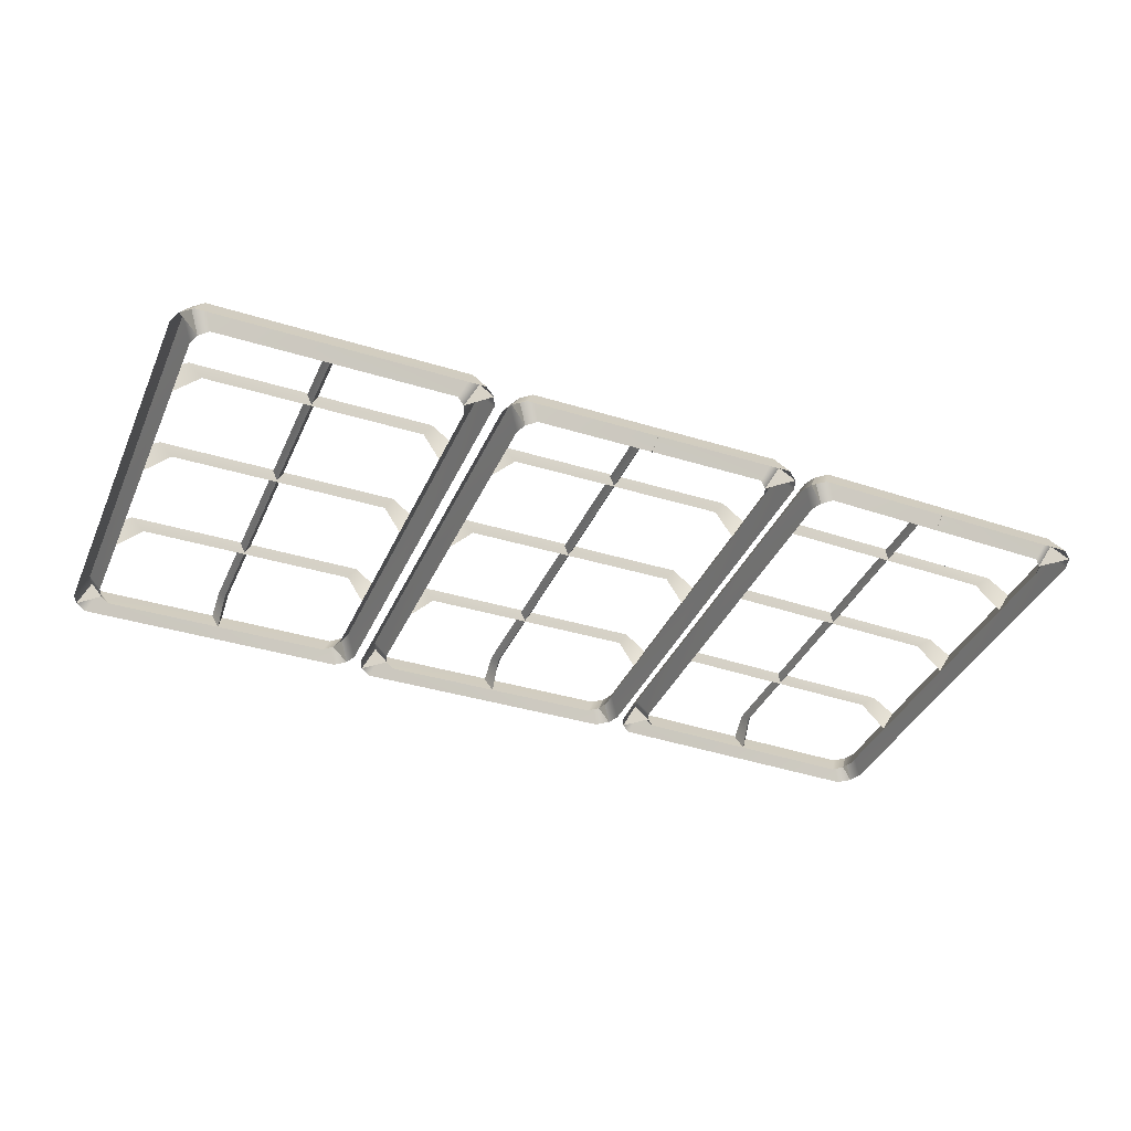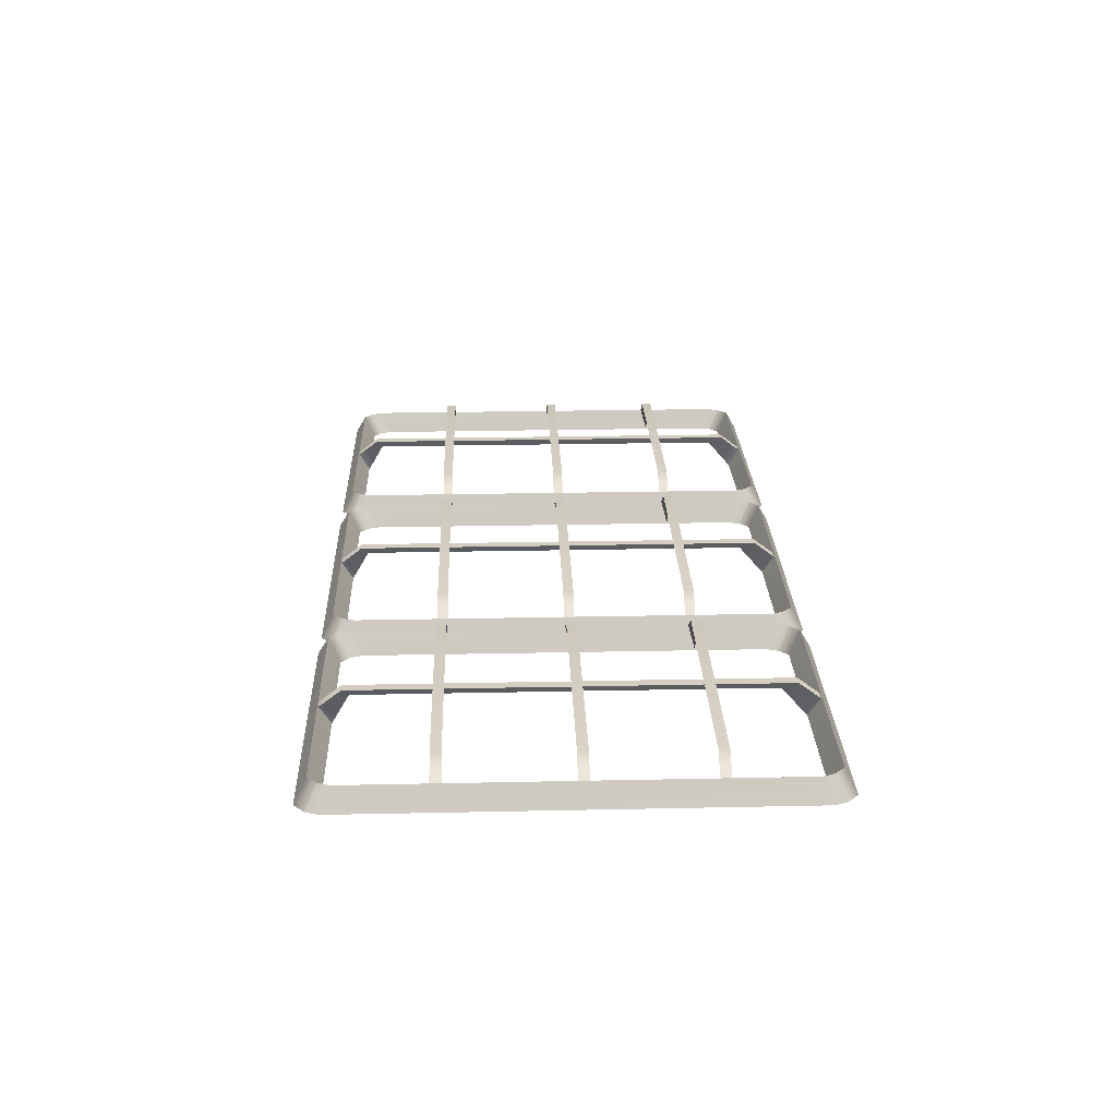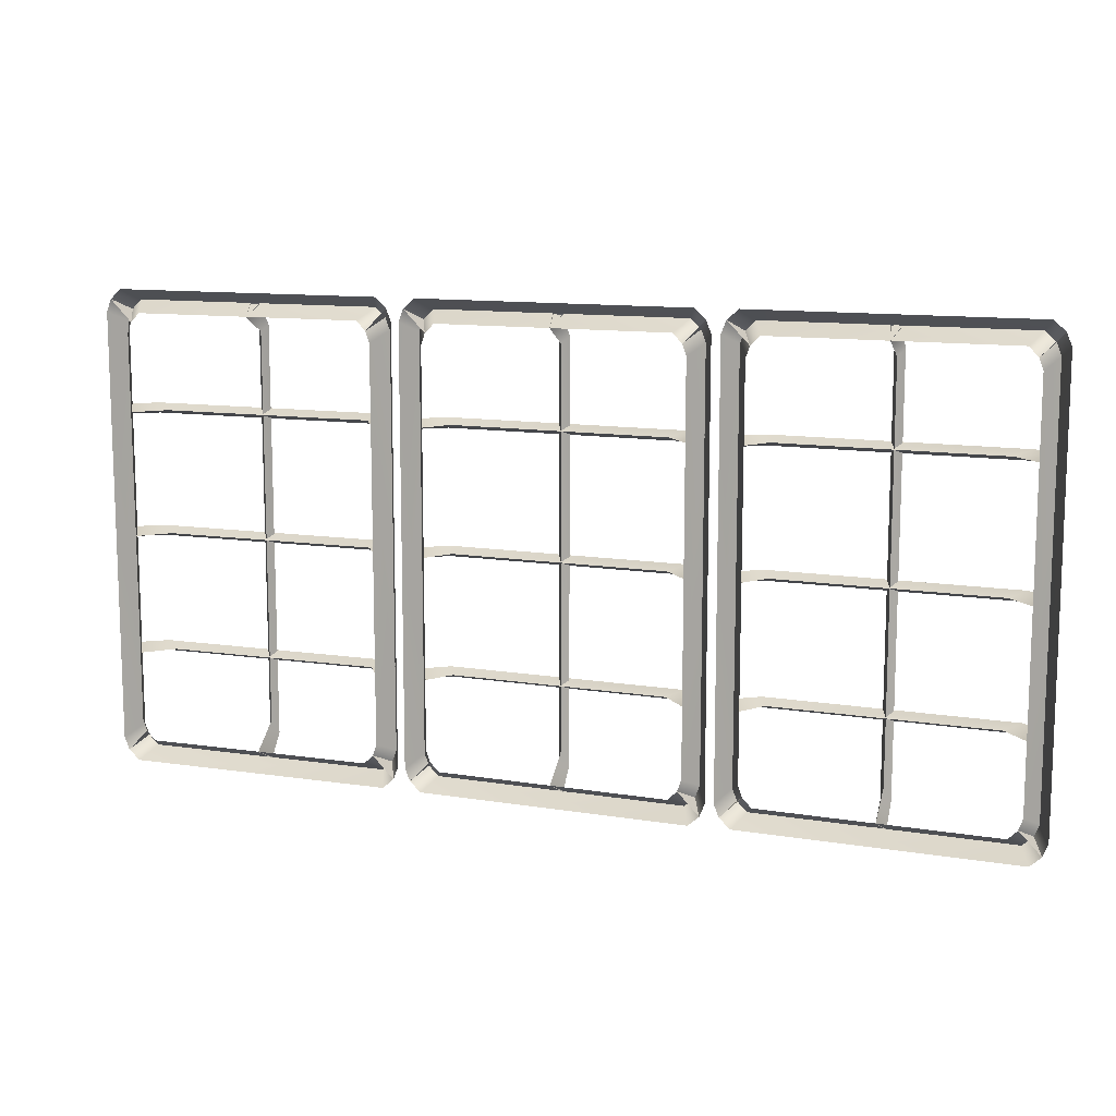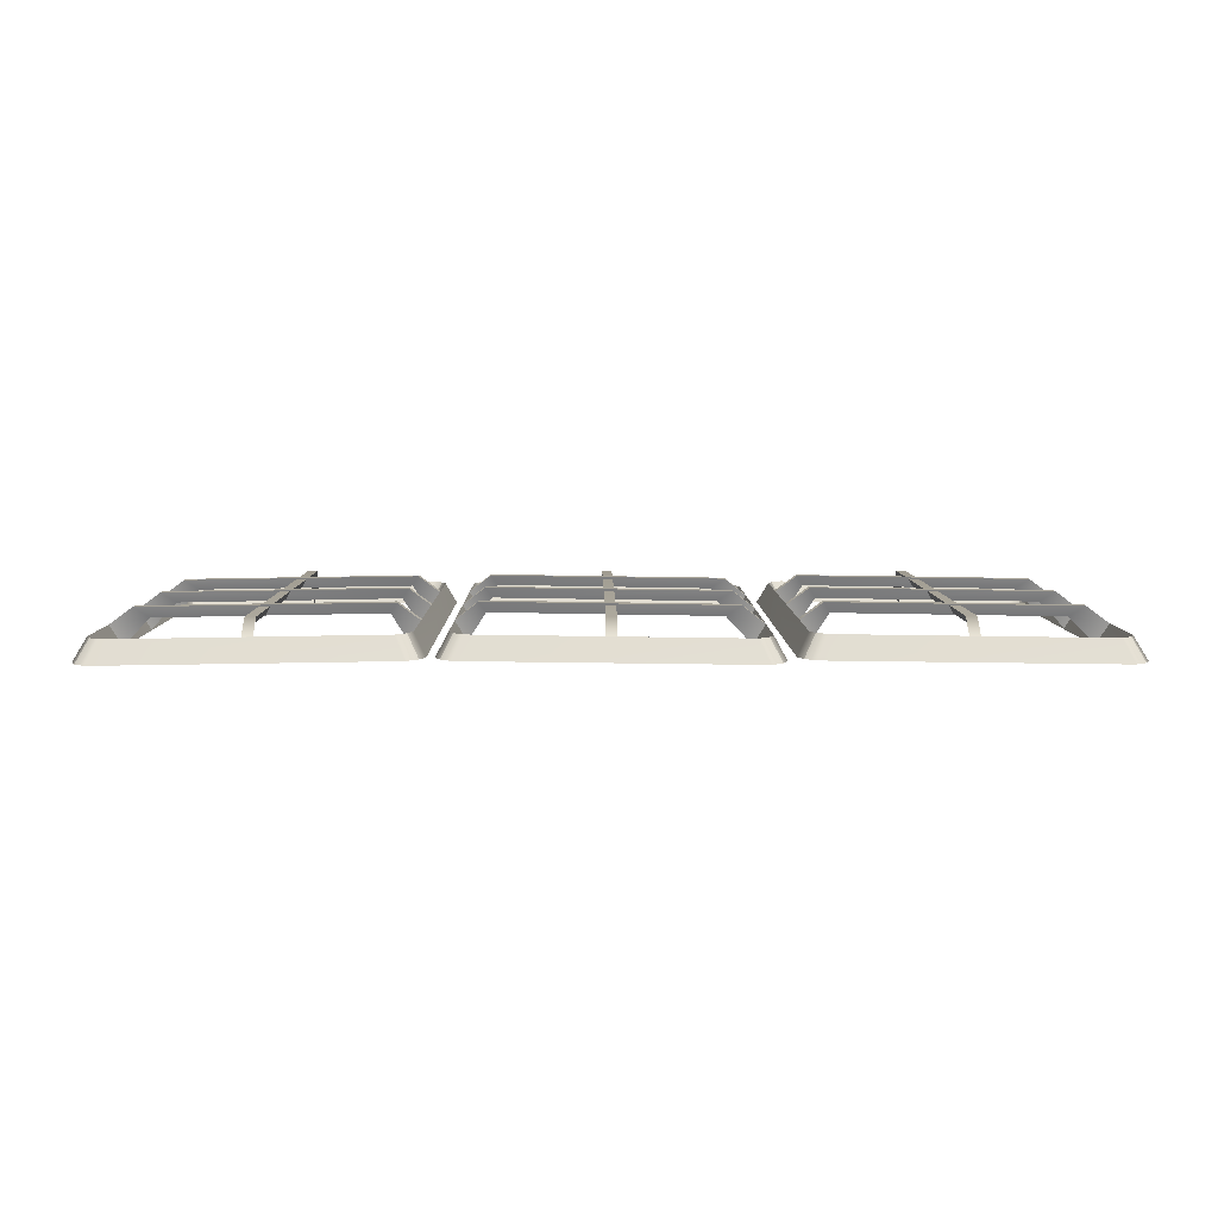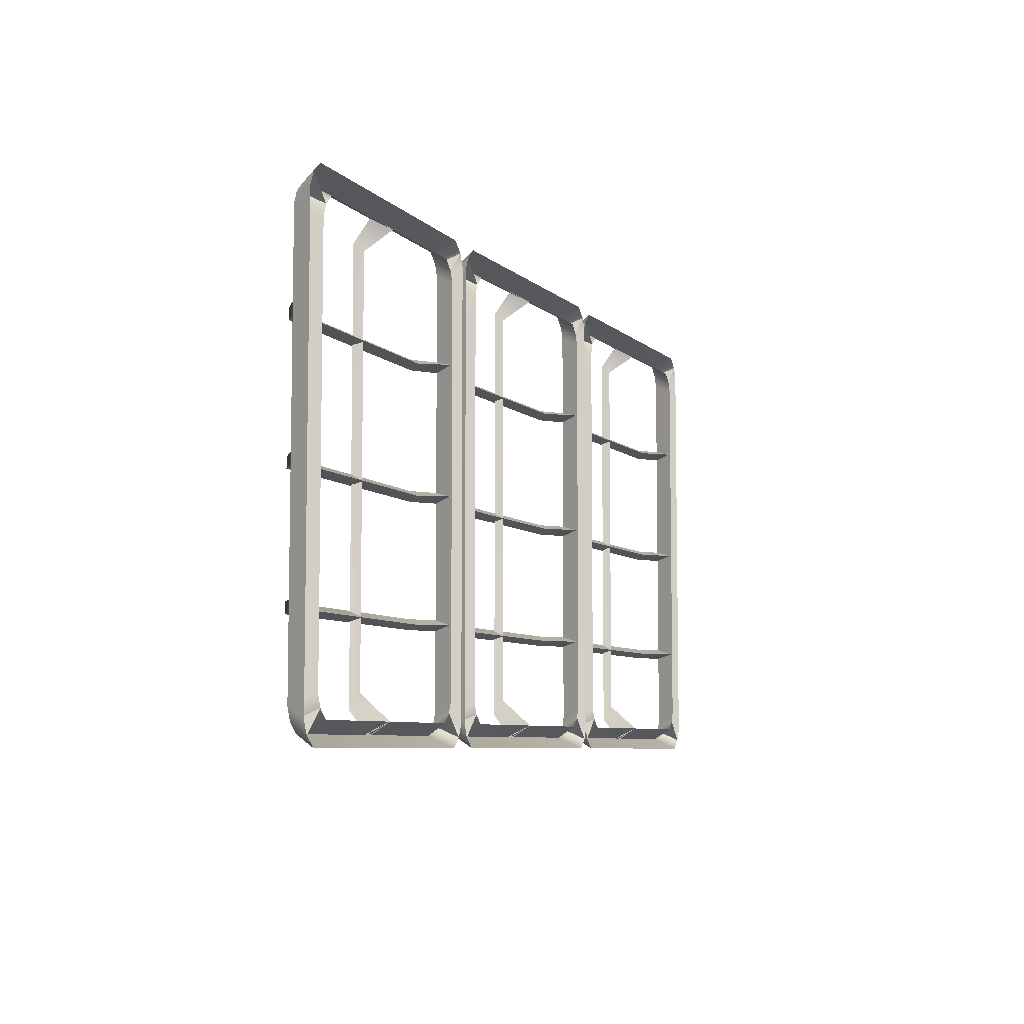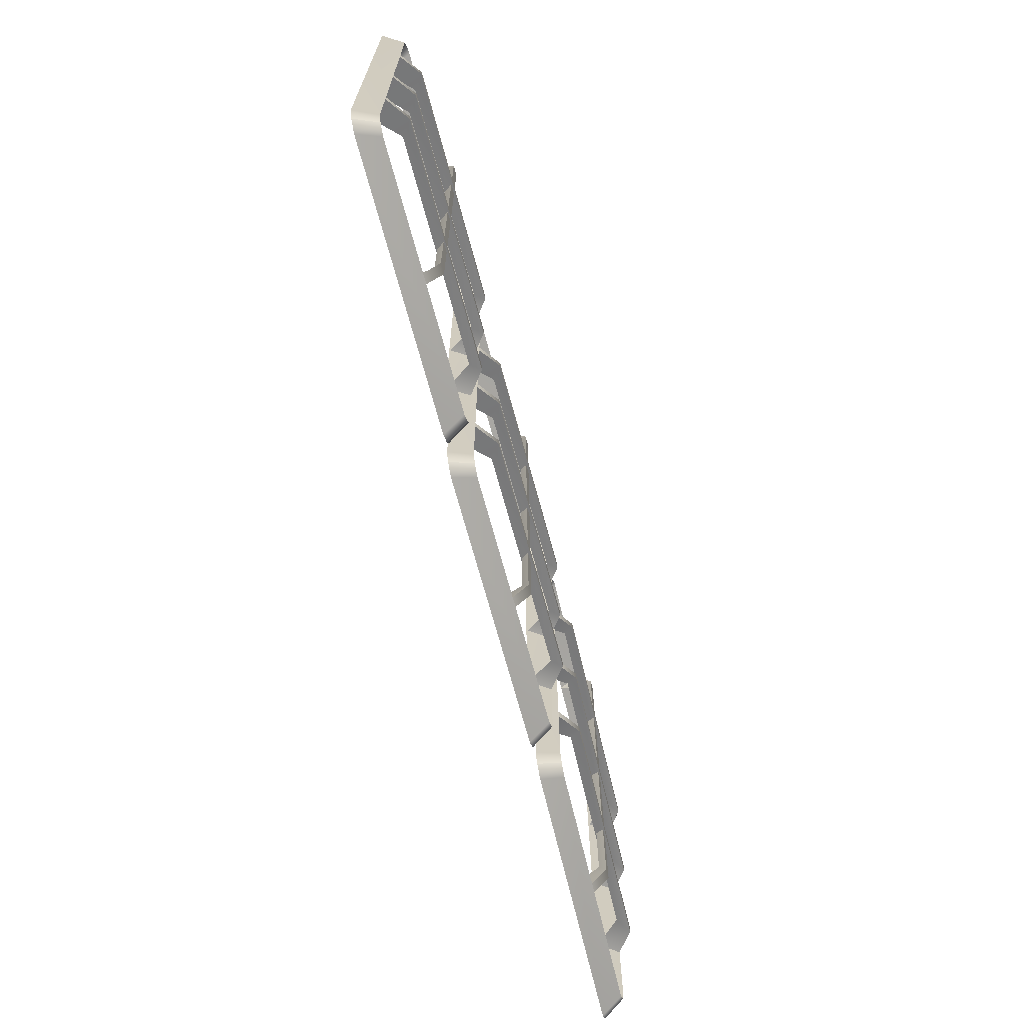
<metadata>
{"format":"obj","ext":"obj","renderer":"f3d","projection":"perspective","resolution":1024,"background":"white","views":[{"elev":-38.1,"azim":157.7,"up":"+Y"},{"elev":24.3,"azim":88.0,"up":"+Y"},{"elev":11.6,"azim":20.9,"up":"+Z"},{"elev":6.5,"azim":-0.6,"up":"+Y"},{"elev":-6.8,"azim":-66.8,"up":"+Z"},{"elev":-68.5,"azim":104.2,"up":"+Z"}]}
</metadata>
<code>
v 0.4949 140.1 32.34
v -0.06333 138.2 33.46
v -0.06333 138.2 75.67
v 0.4949 140.1 76.79
v -0.4949 140.2 32.34
v -0.4949 140.2 76.79
v 0.4949 141.8 34.47
v -0.06333 141 35.89
v -0.4949 141.8 34.47
v 0.4948 141.8 74.66
v -0.06333 141 74.04
v -0.4949 141.8 74.66
v 13.78 140.1 66.66
v 12.66 138.2 66.1
v -12.66 138.5 66.1
v -13.78 140.5 66.66
v 13.78 140.2 65.67
v -13.78 140.5 65.67
v 11.65 141.8 66.66
v 10.23 140.8 66.1
v 11.65 141.8 65.67
v -11.65 142.2 66.66
v -11.03 141.1 66.1
v -11.65 142.2 65.67
v 13.78 140.1 54.51
v 12.66 138.2 53.95
v -12.66 138.5 53.95
v -13.78 140.5 54.51
v 13.78 140.2 53.52
v -13.78 140.5 53.52
v 11.65 141.8 54.51
v 10.23 140.8 53.95
v 11.65 141.8 53.52
v -11.65 142.2 54.51
v -11.03 141.1 53.95
v -11.65 142.2 53.52
v 13.78 140.1 42.83
v 12.66 138.2 42.27
v -12.66 138.5 42.26
v -13.78 140.5 42.82
v 13.78 140.2 41.84
v -13.78 140.5 41.83
v 11.65 141.8 42.83
v 10.23 140.8 42.27
v 11.65 141.8 41.84
v -11.65 142.2 42.82
v -11.03 141.1 42.26
v -11.65 142.2 41.83
v 14.4 138.1 32.22
v 13.33 140.2 33.28
v 12.27 138.1 34.35
v -12.27 138.4 34.34
v -13.33 140.5 33.28
v -14.4 138.4 32.21
v -14.4 138.4 76.91
v -13.33 140.5 75.85
v -12.27 138.4 74.78
v 14.4 138.1 76.91
v 13.33 140.2 75.85
v 12.27 138.1 74.78
v 12.33 140.2 76.79
v 13.29 138.1 77.9
v 11.37 138.1 75.67
v -12.33 140.5 76.78
v -13.29 138.4 77.89
v -11.37 138.4 75.67
v 12.33 140.2 32.34
v 11.37 138.1 33.46
v 13.29 138.1 31.23
v -12.33 140.5 32.34
v -11.37 138.4 33.45
v -13.29 138.4 31.23
v 13.78 140.2 74.68
v 12.66 138.1 73.68
v 14.89 138.1 75.69
v 13.78 140.2 34.45
v 12.66 138.1 35.45
v 14.89 138.1 33.44
v -13.78 140.5 74.68
v -14.89 138.4 75.69
v -12.66 138.4 73.68
v -13.78 140.5 34.44
v -14.89 138.4 33.44
v -12.66 138.4 35.45
v 31.01 140.1 32.34
v 30.45 138.2 33.46
v 30.45 138.2 75.67
v 31.01 140.1 76.79
v 30.02 140.2 32.34
v 30.02 140.2 76.79
v 31.01 141.8 34.47
v 30.45 141 35.89
v 30.02 141.8 34.47
v 31.01 141.8 74.66
v 30.45 141 74.04
v 30.02 141.8 74.66
v 44.29 140.1 66.66
v 43.18 138.2 66.1
v 17.85 138.5 66.1
v 16.74 140.5 66.66
v 44.29 140.2 65.67
v 16.74 140.5 65.67
v 42.17 141.7 66.66
v 40.75 140.7 66.1
v 42.17 141.7 65.67
v 18.87 142.1 66.66
v 19.49 141.1 66.1
v 18.87 142.1 65.67
v 44.29 140.1 54.51
v 43.18 138.2 53.95
v 17.85 138.5 53.95
v 16.74 140.5 54.51
v 44.29 140.2 53.52
v 16.74 140.5 53.52
v 42.17 141.7 54.51
v 40.75 140.7 53.95
v 42.17 141.7 53.52
v 18.87 142.1 54.51
v 19.49 141.1 53.95
v 18.87 142.1 53.52
v 44.29 140.1 42.83
v 43.18 138.2 42.27
v 17.85 138.5 42.26
v 16.74 140.5 42.82
v 44.29 140.2 41.84
v 16.74 140.5 41.83
v 42.17 141.7 42.83
v 40.75 140.7 42.27
v 42.17 141.7 41.84
v 18.87 142.1 42.82
v 19.49 141.1 42.26
v 18.87 142.1 41.83
v 44.92 138.1 32.22
v 43.85 140.2 33.28
v 42.79 138.1 34.35
v 18.25 138.4 34.34
v 17.18 140.5 33.28
v 16.12 138.4 32.21
v 16.12 138.4 76.91
v 17.18 140.5 75.85
v 18.25 138.4 74.78
v 44.92 138.1 76.91
v 43.85 140.2 75.85
v 42.79 138.1 74.78
v 42.85 140.2 76.79
v 43.81 138.1 77.9
v 41.89 138.1 75.67
v 18.19 140.5 76.78
v 17.23 138.4 77.89
v 19.15 138.4 75.67
v 42.85 140.2 32.34
v 41.89 138.1 33.46
v 43.81 138.1 31.23
v 18.19 140.5 32.34
v 19.15 138.4 33.45
v 17.23 138.4 31.23
v 44.29 140.2 74.68
v 43.18 138.1 73.68
v 45.41 138.1 75.69
v 44.29 140.2 34.45
v 43.18 138.1 35.45
v 45.41 138.1 33.44
v 16.74 140.5 74.68
v 15.63 138.4 75.69
v 17.85 138.4 73.68
v 16.74 140.5 34.44
v 15.63 138.4 33.44
v 17.85 138.4 35.45
v -31.01 140.1 32.34
v -30.45 138.2 33.46
v -30.45 138.2 75.67
v -31.01 140.1 76.79
v -30.02 140.2 32.34
v -30.02 140.2 76.79
v -31.01 141.8 34.47
v -30.45 141 35.89
v -30.02 141.8 34.47
v -31.01 141.8 74.66
v -30.45 141 74.04
v -30.02 141.8 74.66
v -44.29 140.1 66.66
v -43.18 138.2 66.1
v -17.85 138.5 66.1
v -16.74 140.5 66.66
v -44.29 140.2 65.67
v -16.74 140.5 65.67
v -42.17 141.7 66.66
v -40.75 140.7 66.1
v -42.17 141.7 65.67
v -18.87 142.1 66.66
v -19.49 141.1 66.1
v -18.87 142.1 65.67
v -44.29 140.1 54.51
v -43.18 138.2 53.95
v -17.85 138.5 53.95
v -16.74 140.5 54.51
v -44.29 140.2 53.52
v -16.74 140.5 53.52
v -42.17 141.7 54.51
v -40.75 140.7 53.95
v -42.17 141.7 53.52
v -18.87 142.1 54.51
v -19.49 141.1 53.95
v -18.87 142.1 53.52
v -44.29 140.1 42.83
v -43.18 138.2 42.27
v -17.85 138.5 42.26
v -16.74 140.5 42.82
v -44.29 140.2 41.84
v -16.74 140.5 41.83
v -42.17 141.7 42.83
v -40.75 140.7 42.27
v -42.17 141.7 41.84
v -18.87 142.1 42.82
v -19.49 141.1 42.26
v -18.87 142.1 41.83
v -44.92 138.1 32.22
v -43.85 140.2 33.28
v -42.79 138.1 34.35
v -18.25 138.4 34.34
v -17.18 140.5 33.28
v -16.12 138.4 32.21
v -16.12 138.4 76.91
v -17.18 140.5 75.85
v -18.25 138.4 74.78
v -44.92 138.1 76.91
v -43.85 140.2 75.85
v -42.79 138.1 74.78
v -42.85 140.2 76.79
v -43.81 138.1 77.9
v -41.89 138.1 75.67
v -18.19 140.5 76.78
v -17.23 138.4 77.89
v -19.15 138.4 75.67
v -42.85 140.2 32.34
v -41.89 138.1 33.46
v -43.81 138.1 31.23
v -18.19 140.5 32.34
v -19.15 138.4 33.45
v -17.23 138.4 31.23
v -44.29 140.2 74.68
v -43.18 138.1 73.68
v -45.41 138.1 75.69
v -44.29 140.2 34.45
v -43.18 138.1 35.45
v -45.41 138.1 33.44
v -16.74 140.5 74.68
v -15.63 138.4 75.69
v -17.85 138.4 73.68
v -16.74 140.5 34.44
v -15.63 138.4 33.44
v -17.85 138.4 35.45
f 10 4 3 11
f 11 3 6 12
f 12 6 4 10
f 1 7 8 2
f 2 8 9 5
f 5 9 7 1
f 7 10 11 8
f 8 11 12 9
f 9 12 10 7
f 22 16 15 23
f 23 15 18 24
f 24 18 16 22
f 13 19 20 14
f 14 20 21 17
f 17 21 19 13
f 19 22 23 20
f 20 23 24 21
f 21 24 22 19
f 34 28 27 35
f 35 27 30 36
f 36 30 28 34
f 25 31 32 26
f 26 32 33 29
f 29 33 31 25
f 31 34 35 32
f 32 35 36 33
f 33 36 34 31
f 46 40 39 47
f 47 39 42 48
f 48 42 40 46
f 37 43 44 38
f 38 44 45 41
f 41 45 43 37
f 43 46 47 44
f 44 47 48 45
f 45 48 46 43
f 71 70 53 52
f 72 54 53 70
f 55 57 56
f 83 82 53 54
f 84 52 53 82
f 54 53 52
f 58 59 60
f 78 49 50 76
f 76 50 51 77
f 49 51 50
f 66 57 56 64
f 64 56 55 65
f 59 61 62 58
f 60 63 61 59
f 61 64 65 62
f 63 66 64 61
f 51 50 67 68
f 50 49 69 67
f 68 67 70 71
f 69 72 70 67
f 59 73 74 60
f 58 75 73 59
f 73 76 77 74
f 75 78 76 73
f 55 56 79 80
f 56 57 81 79
f 80 79 82 83
f 81 84 82 79
f 94 88 87 95
f 95 87 90 96
f 96 90 88 94
f 85 91 92 86
f 86 92 93 89
f 89 93 91 85
f 91 94 95 92
f 92 95 96 93
f 93 96 94 91
f 106 100 99 107
f 107 99 102 108
f 108 102 100 106
f 97 103 104 98
f 98 104 105 101
f 101 105 103 97
f 103 106 107 104
f 104 107 108 105
f 105 108 106 103
f 118 112 111 119
f 119 111 114 120
f 120 114 112 118
f 109 115 116 110
f 110 116 117 113
f 113 117 115 109
f 115 118 119 116
f 116 119 120 117
f 117 120 118 115
f 130 124 123 131
f 131 123 126 132
f 132 126 124 130
f 121 127 128 122
f 122 128 129 125
f 125 129 127 121
f 127 130 131 128
f 128 131 132 129
f 129 132 130 127
f 155 154 137 136
f 156 138 137 154
f 139 141 140
f 167 166 137 138
f 168 136 137 166
f 138 137 136
f 142 143 144
f 162 133 134 160
f 160 134 135 161
f 133 135 134
f 150 141 140 148
f 148 140 139 149
f 143 145 146 142
f 144 147 145 143
f 145 148 149 146
f 147 150 148 145
f 135 134 151 152
f 134 133 153 151
f 152 151 154 155
f 153 156 154 151
f 143 157 158 144
f 142 159 157 143
f 157 160 161 158
f 159 162 160 157
f 139 140 163 164
f 140 141 165 163
f 164 163 166 167
f 165 168 166 163
f 178 179 171 172
f 179 180 174 171
f 180 178 172 174
f 169 170 176 175
f 170 173 177 176
f 173 169 175 177
f 175 176 179 178
f 176 177 180 179
f 177 175 178 180
f 190 191 183 184
f 191 192 186 183
f 192 190 184 186
f 181 182 188 187
f 182 185 189 188
f 185 181 187 189
f 187 188 191 190
f 188 189 192 191
f 189 187 190 192
f 202 203 195 196
f 203 204 198 195
f 204 202 196 198
f 193 194 200 199
f 194 197 201 200
f 197 193 199 201
f 199 200 203 202
f 200 201 204 203
f 201 199 202 204
f 214 215 207 208
f 215 216 210 207
f 216 214 208 210
f 205 206 212 211
f 206 209 213 212
f 209 205 211 213
f 211 212 215 214
f 212 213 216 215
f 213 211 214 216
f 239 220 221 238
f 240 238 221 222
f 223 224 225
f 251 222 221 250
f 252 250 221 220
f 222 220 221
f 226 228 227
f 246 244 218 217
f 244 245 219 218
f 217 218 219
f 234 232 224 225
f 232 233 223 224
f 227 226 230 229
f 228 227 229 231
f 229 230 233 232
f 231 229 232 234
f 219 236 235 218
f 218 235 237 217
f 236 239 238 235
f 237 235 238 240
f 227 228 242 241
f 226 227 241 243
f 241 242 245 244
f 243 241 244 246
f 223 248 247 224
f 224 247 249 225
f 248 251 250 247
f 249 247 250 252

</code>
